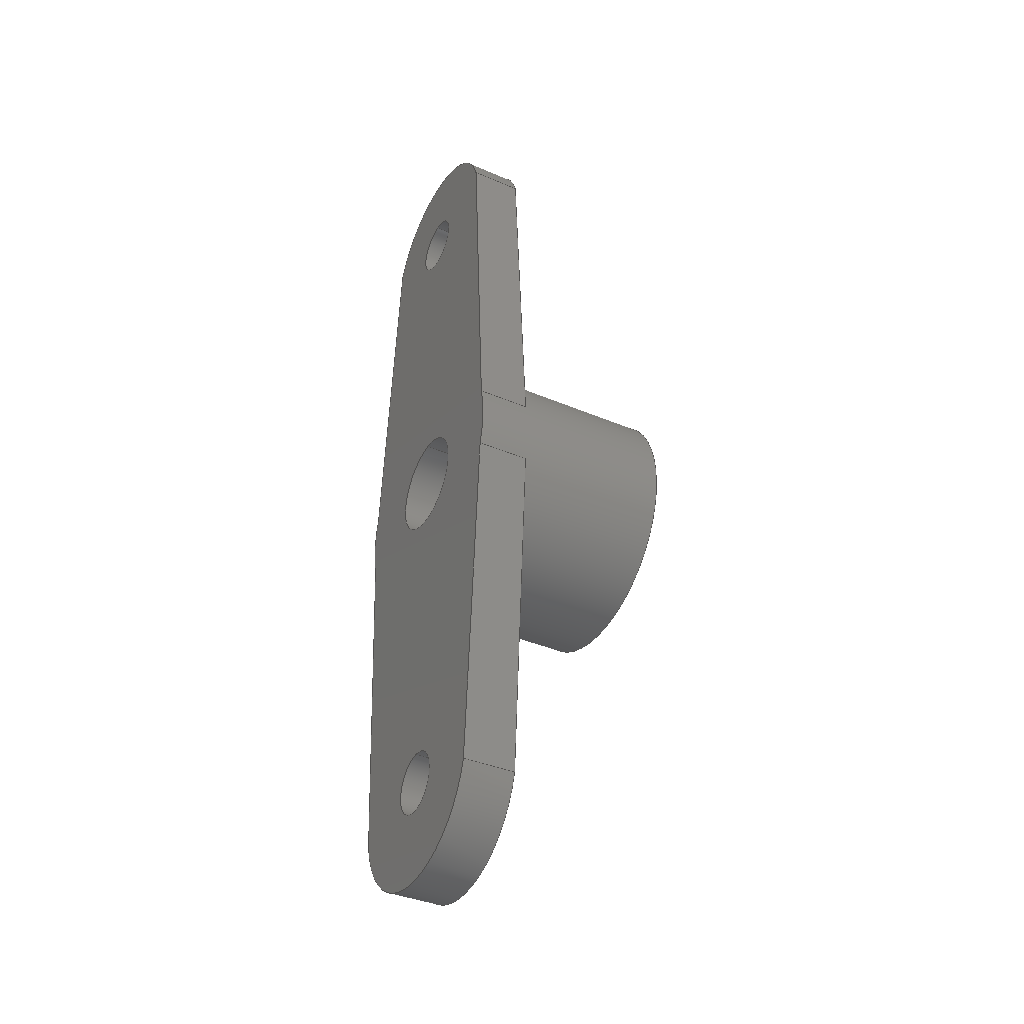
<metadata>
{"format":"step","ext":"step","renderer":"f3d","projection":"perspective","resolution":1024,"background":"white","views":[{"elev":-38.2,"azim":-28.4,"up":"+Z"}]}
</metadata>
<code>
ISO-10303-21;
DATA;
#1=MECHANICAL_DESIGN_GEOMETRIC_PRESENTATION_REPRESENTATION('',(#4),#466);
#2=SHAPE_REPRESENTATION_RELATIONSHIP('SRR','None',#473,#3);
#3=ADVANCED_BREP_SHAPE_REPRESENTATION('',(#5),#465);
#4=STYLED_ITEM('',(#482),#5);
#5=MANIFOLD_SOLID_BREP('Body1',#262);
#6=FACE_BOUND('',#40,.T.);
#7=FACE_BOUND('',#43,.T.);
#8=FACE_BOUND('',#49,.T.);
#9=FACE_BOUND('',#51,.T.);
#10=FACE_BOUND('',#52,.T.);
#11=FACE_BOUND('',#53,.T.);
#12=PLANE('',#282);
#13=PLANE('',#283);
#14=PLANE('',#287);
#15=PLANE('',#295);
#16=PLANE('',#299);
#17=PLANE('',#300);
#18=PLANE('',#304);
#19=PLANE('',#305);
#20=FACE_OUTER_BOUND('',#34,.T.);
#21=FACE_OUTER_BOUND('',#35,.T.);
#22=FACE_OUTER_BOUND('',#36,.T.);
#23=FACE_OUTER_BOUND('',#37,.T.);
#24=FACE_OUTER_BOUND('',#38,.T.);
#25=FACE_OUTER_BOUND('',#39,.T.);
#26=FACE_OUTER_BOUND('',#41,.T.);
#27=FACE_OUTER_BOUND('',#42,.T.);
#28=FACE_OUTER_BOUND('',#44,.T.);
#29=FACE_OUTER_BOUND('',#45,.T.);
#30=FACE_OUTER_BOUND('',#46,.T.);
#31=FACE_OUTER_BOUND('',#47,.T.);
#32=FACE_OUTER_BOUND('',#48,.T.);
#33=FACE_OUTER_BOUND('',#50,.T.);
#34=EDGE_LOOP('',(#170,#171,#172,#173));
#35=EDGE_LOOP('',(#174,#175,#176,#177));
#36=EDGE_LOOP('',(#178,#179,#180,#181));
#37=EDGE_LOOP('',(#182,#183,#184,#185));
#38=EDGE_LOOP('',(#186,#187,#188,#189));
#39=EDGE_LOOP('',(#190,#191,#192,#193,#194));
#40=EDGE_LOOP('',(#195));
#41=EDGE_LOOP('',(#196,#197,#198,#199,#200,#201,#202,#203,#204,#205,#206,
#207));
#42=EDGE_LOOP('',(#208));
#43=EDGE_LOOP('',(#209));
#44=EDGE_LOOP('',(#210,#211,#212,#213));
#45=EDGE_LOOP('',(#214,#215,#216,#217));
#46=EDGE_LOOP('',(#218,#219,#220,#221));
#47=EDGE_LOOP('',(#222,#223,#224,#225));
#48=EDGE_LOOP('',(#226,#227,#228,#229));
#49=EDGE_LOOP('',(#230));
#50=EDGE_LOOP('',(#231,#232,#233,#234,#235,#236,#237,#238));
#51=EDGE_LOOP('',(#239));
#52=EDGE_LOOP('',(#240));
#53=EDGE_LOOP('',(#241));
#54=LINE('',#393,#74);
#55=LINE('',#399,#75);
#56=LINE('',#404,#76);
#57=LINE('',#406,#77);
#58=LINE('',#408,#78);
#59=LINE('',#409,#79);
#60=LINE('',#413,#80);
#61=LINE('',#415,#81);
#62=LINE('',#417,#82);
#63=LINE('',#418,#83);
#64=LINE('',#429,#84);
#65=LINE('',#433,#85);
#66=LINE('',#437,#86);
#67=LINE('',#444,#87);
#68=LINE('',#448,#88);
#69=LINE('',#450,#89);
#70=LINE('',#451,#90);
#71=LINE('',#454,#91);
#72=LINE('',#456,#92);
#73=LINE('',#457,#93);
#74=VECTOR('',#312,1);
#75=VECTOR('',#319,0.6);
#76=VECTOR('',#324,1);
#77=VECTOR('',#325,1);
#78=VECTOR('',#326,1);
#79=VECTOR('',#327,1);
#80=VECTOR('',#330,1);
#81=VECTOR('',#331,1);
#82=VECTOR('',#332,1);
#83=VECTOR('',#333,1);
#84=VECTOR('',#350,2.5);
#85=VECTOR('',#353,1);
#86=VECTOR('',#356,1);
#87=VECTOR('',#365,0.6);
#88=VECTOR('',#370,1);
#89=VECTOR('',#371,1);
#90=VECTOR('',#372,1);
#91=VECTOR('',#375,1);
#92=VECTOR('',#376,1);
#93=VECTOR('',#377,1);
#94=CIRCLE('',#277,1);
#95=CIRCLE('',#278,1);
#96=CIRCLE('',#280,0.6);
#97=CIRCLE('',#281,0.6);
#98=CIRCLE('',#285,2);
#99=CIRCLE('',#286,2);
#100=CIRCLE('',#288,2.5);
#101=CIRCLE('',#289,2.5);
#102=CIRCLE('',#291,2.5);
#103=CIRCLE('',#292,2.5);
#104=CIRCLE('',#293,2.5);
#105=CIRCLE('',#294,2.5);
#106=CIRCLE('',#297,0.6);
#107=CIRCLE('',#298,0.6);
#108=CIRCLE('',#302,2);
#109=CIRCLE('',#303,2);
#110=VERTEX_POINT('',#390);
#111=VERTEX_POINT('',#392);
#112=VERTEX_POINT('',#396);
#113=VERTEX_POINT('',#398);
#114=VERTEX_POINT('',#402);
#115=VERTEX_POINT('',#403);
#116=VERTEX_POINT('',#405);
#117=VERTEX_POINT('',#407);
#118=VERTEX_POINT('',#411);
#119=VERTEX_POINT('',#412);
#120=VERTEX_POINT('',#414);
#121=VERTEX_POINT('',#416);
#122=VERTEX_POINT('',#423);
#123=VERTEX_POINT('',#427);
#124=VERTEX_POINT('',#430);
#125=VERTEX_POINT('',#432);
#126=VERTEX_POINT('',#434);
#127=VERTEX_POINT('',#436);
#128=VERTEX_POINT('',#441);
#129=VERTEX_POINT('',#443);
#130=VERTEX_POINT('',#447);
#131=VERTEX_POINT('',#449);
#132=VERTEX_POINT('',#453);
#133=VERTEX_POINT('',#455);
#134=EDGE_CURVE('',#110,#110,#94,.T.);
#135=EDGE_CURVE('',#110,#111,#54,.T.);
#136=EDGE_CURVE('',#111,#111,#95,.T.);
#137=EDGE_CURVE('',#112,#112,#96,.T.);
#138=EDGE_CURVE('',#112,#113,#55,.T.);
#139=EDGE_CURVE('',#113,#113,#97,.T.);
#140=EDGE_CURVE('',#114,#115,#56,.T.);
#141=EDGE_CURVE('',#114,#116,#57,.T.);
#142=EDGE_CURVE('',#117,#116,#58,.T.);
#143=EDGE_CURVE('',#115,#117,#59,.T.);
#144=EDGE_CURVE('',#118,#119,#60,.T.);
#145=EDGE_CURVE('',#120,#119,#61,.T.);
#146=EDGE_CURVE('',#121,#120,#62,.T.);
#147=EDGE_CURVE('',#118,#121,#63,.T.);
#148=EDGE_CURVE('',#114,#118,#98,.T.);
#149=EDGE_CURVE('',#116,#121,#99,.T.);
#150=EDGE_CURVE('',#122,#120,#100,.T.);
#151=EDGE_CURVE('',#117,#122,#101,.T.);
#152=EDGE_CURVE('',#123,#123,#102,.T.);
#153=EDGE_CURVE('',#123,#122,#64,.T.);
#154=EDGE_CURVE('',#119,#124,#103,.T.);
#155=EDGE_CURVE('',#124,#125,#65,.T.);
#156=EDGE_CURVE('',#126,#125,#104,.T.);
#157=EDGE_CURVE('',#127,#126,#66,.T.);
#158=EDGE_CURVE('',#127,#115,#105,.T.);
#159=EDGE_CURVE('',#128,#128,#106,.T.);
#160=EDGE_CURVE('',#128,#129,#67,.T.);
#161=EDGE_CURVE('',#129,#129,#107,.T.);
#162=EDGE_CURVE('',#130,#124,#68,.T.);
#163=EDGE_CURVE('',#130,#131,#69,.T.);
#164=EDGE_CURVE('',#125,#131,#70,.T.);
#165=EDGE_CURVE('',#127,#132,#71,.T.);
#166=EDGE_CURVE('',#133,#126,#72,.T.);
#167=EDGE_CURVE('',#132,#133,#73,.T.);
#168=EDGE_CURVE('',#130,#132,#108,.T.);
#169=EDGE_CURVE('',#131,#133,#109,.T.);
#170=ORIENTED_EDGE('',*,*,#134,.F.);
#171=ORIENTED_EDGE('',*,*,#135,.T.);
#172=ORIENTED_EDGE('',*,*,#136,.F.);
#173=ORIENTED_EDGE('',*,*,#135,.F.);
#174=ORIENTED_EDGE('',*,*,#137,.F.);
#175=ORIENTED_EDGE('',*,*,#138,.T.);
#176=ORIENTED_EDGE('',*,*,#139,.T.);
#177=ORIENTED_EDGE('',*,*,#138,.F.);
#178=ORIENTED_EDGE('',*,*,#140,.F.);
#179=ORIENTED_EDGE('',*,*,#141,.T.);
#180=ORIENTED_EDGE('',*,*,#142,.F.);
#181=ORIENTED_EDGE('',*,*,#143,.F.);
#182=ORIENTED_EDGE('',*,*,#144,.T.);
#183=ORIENTED_EDGE('',*,*,#145,.F.);
#184=ORIENTED_EDGE('',*,*,#146,.F.);
#185=ORIENTED_EDGE('',*,*,#147,.F.);
#186=ORIENTED_EDGE('',*,*,#148,.T.);
#187=ORIENTED_EDGE('',*,*,#147,.T.);
#188=ORIENTED_EDGE('',*,*,#149,.F.);
#189=ORIENTED_EDGE('',*,*,#141,.F.);
#190=ORIENTED_EDGE('',*,*,#149,.T.);
#191=ORIENTED_EDGE('',*,*,#146,.T.);
#192=ORIENTED_EDGE('',*,*,#150,.F.);
#193=ORIENTED_EDGE('',*,*,#151,.F.);
#194=ORIENTED_EDGE('',*,*,#142,.T.);
#195=ORIENTED_EDGE('',*,*,#137,.T.);
#196=ORIENTED_EDGE('',*,*,#152,.F.);
#197=ORIENTED_EDGE('',*,*,#153,.T.);
#198=ORIENTED_EDGE('',*,*,#150,.T.);
#199=ORIENTED_EDGE('',*,*,#145,.T.);
#200=ORIENTED_EDGE('',*,*,#154,.T.);
#201=ORIENTED_EDGE('',*,*,#155,.T.);
#202=ORIENTED_EDGE('',*,*,#156,.F.);
#203=ORIENTED_EDGE('',*,*,#157,.F.);
#204=ORIENTED_EDGE('',*,*,#158,.T.);
#205=ORIENTED_EDGE('',*,*,#143,.T.);
#206=ORIENTED_EDGE('',*,*,#151,.T.);
#207=ORIENTED_EDGE('',*,*,#153,.F.);
#208=ORIENTED_EDGE('',*,*,#152,.T.);
#209=ORIENTED_EDGE('',*,*,#134,.T.);
#210=ORIENTED_EDGE('',*,*,#159,.F.);
#211=ORIENTED_EDGE('',*,*,#160,.T.);
#212=ORIENTED_EDGE('',*,*,#161,.T.);
#213=ORIENTED_EDGE('',*,*,#160,.F.);
#214=ORIENTED_EDGE('',*,*,#162,.F.);
#215=ORIENTED_EDGE('',*,*,#163,.T.);
#216=ORIENTED_EDGE('',*,*,#164,.F.);
#217=ORIENTED_EDGE('',*,*,#155,.F.);
#218=ORIENTED_EDGE('',*,*,#165,.F.);
#219=ORIENTED_EDGE('',*,*,#157,.T.);
#220=ORIENTED_EDGE('',*,*,#166,.F.);
#221=ORIENTED_EDGE('',*,*,#167,.F.);
#222=ORIENTED_EDGE('',*,*,#168,.T.);
#223=ORIENTED_EDGE('',*,*,#167,.T.);
#224=ORIENTED_EDGE('',*,*,#169,.F.);
#225=ORIENTED_EDGE('',*,*,#163,.F.);
#226=ORIENTED_EDGE('',*,*,#169,.T.);
#227=ORIENTED_EDGE('',*,*,#166,.T.);
#228=ORIENTED_EDGE('',*,*,#156,.T.);
#229=ORIENTED_EDGE('',*,*,#164,.T.);
#230=ORIENTED_EDGE('',*,*,#159,.T.);
#231=ORIENTED_EDGE('',*,*,#168,.F.);
#232=ORIENTED_EDGE('',*,*,#162,.T.);
#233=ORIENTED_EDGE('',*,*,#154,.F.);
#234=ORIENTED_EDGE('',*,*,#144,.F.);
#235=ORIENTED_EDGE('',*,*,#148,.F.);
#236=ORIENTED_EDGE('',*,*,#140,.T.);
#237=ORIENTED_EDGE('',*,*,#158,.F.);
#238=ORIENTED_EDGE('',*,*,#165,.T.);
#239=ORIENTED_EDGE('',*,*,#136,.T.);
#240=ORIENTED_EDGE('',*,*,#139,.F.);
#241=ORIENTED_EDGE('',*,*,#161,.F.);
#242=CYLINDRICAL_SURFACE('',#276,1);
#243=CYLINDRICAL_SURFACE('',#279,0.6);
#244=CYLINDRICAL_SURFACE('',#284,2);
#245=CYLINDRICAL_SURFACE('',#290,2.5);
#246=CYLINDRICAL_SURFACE('',#296,0.6);
#247=CYLINDRICAL_SURFACE('',#301,2);
#248=ADVANCED_FACE('',(#20),#242,.F.);
#249=ADVANCED_FACE('',(#21),#243,.F.);
#250=ADVANCED_FACE('',(#22),#12,.T.);
#251=ADVANCED_FACE('',(#23),#13,.T.);
#252=ADVANCED_FACE('',(#24),#244,.T.);
#253=ADVANCED_FACE('',(#25,#6),#14,.T.);
#254=ADVANCED_FACE('',(#26),#245,.T.);
#255=ADVANCED_FACE('',(#27,#7),#15,.T.);
#256=ADVANCED_FACE('',(#28),#246,.F.);
#257=ADVANCED_FACE('',(#29),#16,.T.);
#258=ADVANCED_FACE('',(#30),#17,.T.);
#259=ADVANCED_FACE('',(#31),#247,.T.);
#260=ADVANCED_FACE('',(#32,#8),#18,.T.);
#261=ADVANCED_FACE('',(#33,#9,#10,#11),#19,.F.);
#262=CLOSED_SHELL('',(#248,#249,#250,#251,#252,#253,#254,#255,#256,#257,
#258,#259,#260,#261));
#263=DERIVED_UNIT_ELEMENT(#265,1);
#264=DERIVED_UNIT_ELEMENT(#468,3);
#265=(
MASS_UNIT()
NAMED_UNIT(*)
SI_UNIT(.KILO.,.GRAM.)
);
#266=DERIVED_UNIT((#263,#264));
#267=MEASURE_REPRESENTATION_ITEM('density measure',
POSITIVE_RATIO_MEASURE(7850),#266);
#268=PROPERTY_DEFINITION_REPRESENTATION(#273,#270);
#269=PROPERTY_DEFINITION_REPRESENTATION(#274,#271);
#270=REPRESENTATION('material name',(#272),#465);
#271=REPRESENTATION('density',(#267),#465);
#272=DESCRIPTIVE_REPRESENTATION_ITEM('Steel','Steel');
#273=PROPERTY_DEFINITION('material property','material name',#475);
#274=PROPERTY_DEFINITION('material property','density of part',#475);
#275=AXIS2_PLACEMENT_3D('placement',#388,#306,#307);
#276=AXIS2_PLACEMENT_3D('',#389,#308,#309);
#277=AXIS2_PLACEMENT_3D('',#391,#310,#311);
#278=AXIS2_PLACEMENT_3D('',#394,#313,#314);
#279=AXIS2_PLACEMENT_3D('',#395,#315,#316);
#280=AXIS2_PLACEMENT_3D('',#397,#317,#318);
#281=AXIS2_PLACEMENT_3D('',#400,#320,#321);
#282=AXIS2_PLACEMENT_3D('',#401,#322,#323);
#283=AXIS2_PLACEMENT_3D('',#410,#328,#329);
#284=AXIS2_PLACEMENT_3D('',#419,#334,#335);
#285=AXIS2_PLACEMENT_3D('',#420,#336,#337);
#286=AXIS2_PLACEMENT_3D('',#421,#338,#339);
#287=AXIS2_PLACEMENT_3D('',#422,#340,#341);
#288=AXIS2_PLACEMENT_3D('',#424,#342,#343);
#289=AXIS2_PLACEMENT_3D('',#425,#344,#345);
#290=AXIS2_PLACEMENT_3D('',#426,#346,#347);
#291=AXIS2_PLACEMENT_3D('',#428,#348,#349);
#292=AXIS2_PLACEMENT_3D('',#431,#351,#352);
#293=AXIS2_PLACEMENT_3D('',#435,#354,#355);
#294=AXIS2_PLACEMENT_3D('',#438,#357,#358);
#295=AXIS2_PLACEMENT_3D('',#439,#359,#360);
#296=AXIS2_PLACEMENT_3D('',#440,#361,#362);
#297=AXIS2_PLACEMENT_3D('',#442,#363,#364);
#298=AXIS2_PLACEMENT_3D('',#445,#366,#367);
#299=AXIS2_PLACEMENT_3D('',#446,#368,#369);
#300=AXIS2_PLACEMENT_3D('',#452,#373,#374);
#301=AXIS2_PLACEMENT_3D('',#458,#378,#379);
#302=AXIS2_PLACEMENT_3D('',#459,#380,#381);
#303=AXIS2_PLACEMENT_3D('',#460,#382,#383);
#304=AXIS2_PLACEMENT_3D('',#461,#384,#385);
#305=AXIS2_PLACEMENT_3D('',#462,#386,#387);
#306=DIRECTION('axis',(0,0,1));
#307=DIRECTION('refdir',(1,0,0));
#308=DIRECTION('center_axis',(-1,0,0));
#309=DIRECTION('ref_axis',(0,0,-1));
#310=DIRECTION('center_axis',(-1,0,0));
#311=DIRECTION('ref_axis',(0,0,-1));
#312=DIRECTION('',(-1,0,0));
#313=DIRECTION('center_axis',(1,0,0));
#314=DIRECTION('ref_axis',(0,0,-1));
#315=DIRECTION('center_axis',(1,0,0));
#316=DIRECTION('ref_axis',(0,0,-1));
#317=DIRECTION('center_axis',(-1,0,0));
#318=DIRECTION('ref_axis',(0,0,-1));
#319=DIRECTION('',(-1,0,0));
#320=DIRECTION('center_axis',(-1,0,0));
#321=DIRECTION('ref_axis',(0,0,-1));
#322=DIRECTION('center_axis',(0,0.9963,0.08611));
#323=DIRECTION('ref_axis',(0,-0.08611,0.9963));
#324=DIRECTION('',(0,0.08611,-0.9963));
#325=DIRECTION('',(1,0,0));
#326=DIRECTION('',(0,-0.08611,0.9963));
#327=DIRECTION('',(1,0,0));
#328=DIRECTION('center_axis',(0,-0.9982,0.06009));
#329=DIRECTION('ref_axis',(0,-0.06009,-0.9982));
#330=DIRECTION('',(0,-0.06009,-0.9982));
#331=DIRECTION('',(-1,0,0));
#332=DIRECTION('',(0,-0.06009,-0.9982));
#333=DIRECTION('',(1,0,0));
#334=DIRECTION('center_axis',(1,0,0));
#335=DIRECTION('ref_axis',(0,0.9457,0.3249));
#336=DIRECTION('center_axis',(1,0,0));
#337=DIRECTION('ref_axis',(0,0.9457,0.3249));
#338=DIRECTION('center_axis',(1,0,0));
#339=DIRECTION('ref_axis',(0,0.9457,0.3249));
#340=DIRECTION('center_axis',(1,0,0));
#341=DIRECTION('ref_axis',(0,0,-1));
#342=DIRECTION('center_axis',(1,0,0));
#343=DIRECTION('ref_axis',(0,0,-1));
#344=DIRECTION('center_axis',(1,0,0));
#345=DIRECTION('ref_axis',(0,0,-1));
#346=DIRECTION('center_axis',(1,0,0));
#347=DIRECTION('ref_axis',(0,0,-1));
#348=DIRECTION('center_axis',(1,0,0));
#349=DIRECTION('ref_axis',(0,0,-1));
#350=DIRECTION('',(-1,0,0));
#351=DIRECTION('center_axis',(1,0,0));
#352=DIRECTION('ref_axis',(0,0,-1));
#353=DIRECTION('',(1,0,0));
#354=DIRECTION('center_axis',(-1,0,0));
#355=DIRECTION('ref_axis',(0,0,-1));
#356=DIRECTION('',(1,0,0));
#357=DIRECTION('center_axis',(1,0,0));
#358=DIRECTION('ref_axis',(0,0,-1));
#359=DIRECTION('center_axis',(1,0,0));
#360=DIRECTION('ref_axis',(0,0,-1));
#361=DIRECTION('center_axis',(1,0,0));
#362=DIRECTION('ref_axis',(0,0,-1));
#363=DIRECTION('center_axis',(-1,0,0));
#364=DIRECTION('ref_axis',(0,0,-1));
#365=DIRECTION('',(-1,0,0));
#366=DIRECTION('center_axis',(-1,0,0));
#367=DIRECTION('ref_axis',(0,0,-1));
#368=DIRECTION('center_axis',(0,-0.9977,-0.06733));
#369=DIRECTION('ref_axis',(0,0.06733,-0.9977));
#370=DIRECTION('',(0,-0.06733,0.9977));
#371=DIRECTION('',(1,0,0));
#372=DIRECTION('',(0,0.06733,-0.9977));
#373=DIRECTION('center_axis',(0,0.9978,-0.06589));
#374=DIRECTION('ref_axis',(0,0.06589,0.9978));
#375=DIRECTION('',(0,-0.06589,-0.9978));
#376=DIRECTION('',(0,0.06589,0.9978));
#377=DIRECTION('',(1,0,0));
#378=DIRECTION('center_axis',(1,0,0));
#379=DIRECTION('ref_axis',(0,-0.9706,-0.2406));
#380=DIRECTION('center_axis',(1,0,0));
#381=DIRECTION('ref_axis',(0,-0.9706,-0.2406));
#382=DIRECTION('center_axis',(1,0,0));
#383=DIRECTION('ref_axis',(0,-0.9706,-0.2406));
#384=DIRECTION('center_axis',(1,0,0));
#385=DIRECTION('ref_axis',(0,0,-1));
#386=DIRECTION('center_axis',(1,0,0));
#387=DIRECTION('ref_axis',(0,0,-1));
#388=CARTESIAN_POINT('',(0,0,0));
#389=CARTESIAN_POINT('Origin',(4,0,0));
#390=CARTESIAN_POINT('',(4,-1.225e-16,1));
#391=CARTESIAN_POINT('Origin',(4,0,0));
#392=CARTESIAN_POINT('',(0,-1.225e-16,1));
#393=CARTESIAN_POINT('',(4,1.225e-16,1));
#394=CARTESIAN_POINT('Origin',(0,0,0));
#395=CARTESIAN_POINT('Origin',(0,-0.08364,6.998));
#396=CARTESIAN_POINT('',(1,-0.08364,7.598));
#397=CARTESIAN_POINT('Origin',(1,-0.08364,6.998));
#398=CARTESIAN_POINT('',(0,-0.08364,7.598));
#399=CARTESIAN_POINT('',(0,-0.08364,7.598));
#400=CARTESIAN_POINT('Origin',(0,-0.08364,6.998));
#401=CARTESIAN_POINT('Origin',(0,2.412,0.6573));
#402=CARTESIAN_POINT('',(0,1.808,7.648));
#403=CARTESIAN_POINT('',(0,2.412,0.6573));
#404=CARTESIAN_POINT('',(0,1.808,7.648));
#405=CARTESIAN_POINT('',(1,1.808,7.648));
#406=CARTESIAN_POINT('',(0,1.808,7.648));
#407=CARTESIAN_POINT('',(1,2.412,0.6573));
#408=CARTESIAN_POINT('',(1,1.808,7.648));
#409=CARTESIAN_POINT('',(0,2.412,0.6573));
#410=CARTESIAN_POINT('Origin',(0,-2,7.569));
#411=CARTESIAN_POINT('',(0,-2,7.569));
#412=CARTESIAN_POINT('',(0,-2.418,0.6361));
#413=CARTESIAN_POINT('',(0,-2,7.569));
#414=CARTESIAN_POINT('',(1,-2.418,0.6361));
#415=CARTESIAN_POINT('',(0,-2.418,0.6361));
#416=CARTESIAN_POINT('',(1,-2,7.569));
#417=CARTESIAN_POINT('',(1,-2,7.569));
#418=CARTESIAN_POINT('',(0,-2,7.569));
#419=CARTESIAN_POINT('Origin',(0,-0.08364,6.998));
#420=CARTESIAN_POINT('Origin',(0,-0.08364,6.998));
#421=CARTESIAN_POINT('Origin',(1,-0.08364,6.998));
#422=CARTESIAN_POINT('Origin',(1,-0.002842,4.817));
#423=CARTESIAN_POINT('',(1,-3.062e-16,2.5));
#424=CARTESIAN_POINT('Origin',(1,0,0));
#425=CARTESIAN_POINT('Origin',(1,0,0));
#426=CARTESIAN_POINT('Origin',(0,0,0));
#427=CARTESIAN_POINT('',(4,-3.062e-16,2.5));
#428=CARTESIAN_POINT('Origin',(4,0,0));
#429=CARTESIAN_POINT('',(0,-3.062e-16,2.5));
#430=CARTESIAN_POINT('',(0,-2.399,-0.7049));
#431=CARTESIAN_POINT('Origin',(0,0,0));
#432=CARTESIAN_POINT('',(1,-2.399,-0.7049));
#433=CARTESIAN_POINT('',(0,-2.399,-0.7049));
#434=CARTESIAN_POINT('',(1,2.399,-0.7049));
#435=CARTESIAN_POINT('Origin',(1,0,0));
#436=CARTESIAN_POINT('',(0,2.399,-0.7049));
#437=CARTESIAN_POINT('',(0,2.399,-0.7049));
#438=CARTESIAN_POINT('Origin',(0,0,0));
#439=CARTESIAN_POINT('Origin',(4,0,4.441e-16));
#440=CARTESIAN_POINT('Origin',(0,0,-7));
#441=CARTESIAN_POINT('',(1,-7.348e-17,-6.4));
#442=CARTESIAN_POINT('Origin',(1,0,-7));
#443=CARTESIAN_POINT('',(0,-7.348e-17,-6.4));
#444=CARTESIAN_POINT('',(0,-7.348e-17,-6.4));
#445=CARTESIAN_POINT('Origin',(0,0,-7));
#446=CARTESIAN_POINT('Origin',(0,-2.399,-0.7049));
#447=CARTESIAN_POINT('',(0,-1.941,-7.481));
#448=CARTESIAN_POINT('',(0,-1.941,-7.481));
#449=CARTESIAN_POINT('',(1,-1.941,-7.481));
#450=CARTESIAN_POINT('',(0,-1.941,-7.481));
#451=CARTESIAN_POINT('',(1,-1.941,-7.481));
#452=CARTESIAN_POINT('Origin',(0,1.955,-7.422));
#453=CARTESIAN_POINT('',(0,1.955,-7.422));
#454=CARTESIAN_POINT('',(0,2.399,-0.7049));
#455=CARTESIAN_POINT('',(1,1.955,-7.422));
#456=CARTESIAN_POINT('',(1,2.399,-0.7049));
#457=CARTESIAN_POINT('',(0,1.955,-7.422));
#458=CARTESIAN_POINT('Origin',(0,0,-7));
#459=CARTESIAN_POINT('Origin',(0,0,-7));
#460=CARTESIAN_POINT('Origin',(1,0,-7));
#461=CARTESIAN_POINT('Origin',(1,0,-4.852));
#462=CARTESIAN_POINT('Origin',(0,0,-4.852));
#463=UNCERTAINTY_MEASURE_WITH_UNIT(LENGTH_MEASURE(0.001),#467,
'DISTANCE_ACCURACY_VALUE',
'Maximum model space distance between geometric entities at asserted c
onnectivities');
#464=UNCERTAINTY_MEASURE_WITH_UNIT(LENGTH_MEASURE(0.001),#467,
'DISTANCE_ACCURACY_VALUE',
'Maximum model space distance between geometric entities at asserted c
onnectivities');
#465=(
GEOMETRIC_REPRESENTATION_CONTEXT(3)
GLOBAL_UNCERTAINTY_ASSIGNED_CONTEXT((#463))
GLOBAL_UNIT_ASSIGNED_CONTEXT((#467,#469,#470))
REPRESENTATION_CONTEXT('','3D')
);
#466=(
GEOMETRIC_REPRESENTATION_CONTEXT(3)
GLOBAL_UNCERTAINTY_ASSIGNED_CONTEXT((#464))
GLOBAL_UNIT_ASSIGNED_CONTEXT((#467,#469,#470))
REPRESENTATION_CONTEXT('','3D')
);
#467=(
LENGTH_UNIT()
NAMED_UNIT(*)
SI_UNIT(.CENTI.,.METRE.)
);
#468=(
LENGTH_UNIT()
NAMED_UNIT(*)
SI_UNIT($,.METRE.)
);
#469=(
NAMED_UNIT(*)
PLANE_ANGLE_UNIT()
SI_UNIT($,.RADIAN.)
);
#470=(
NAMED_UNIT(*)
SI_UNIT($,.STERADIAN.)
SOLID_ANGLE_UNIT()
);
#471=SHAPE_DEFINITION_REPRESENTATION(#472,#473);
#472=PRODUCT_DEFINITION_SHAPE('',$,#475);
#473=SHAPE_REPRESENTATION('',(#275),#465);
#474=PRODUCT_DEFINITION_CONTEXT('part definition',#479,'design');
#475=PRODUCT_DEFINITION('Untitled','Untitled',#476,#474);
#476=PRODUCT_DEFINITION_FORMATION('',$,#481);
#477=PRODUCT_RELATED_PRODUCT_CATEGORY('Untitled','Untitled',(#481));
#478=APPLICATION_PROTOCOL_DEFINITION('international standard',
'automotive_design',2009,#479);
#479=APPLICATION_CONTEXT(
'Core Data for Automotive Mechanical Design Process');
#480=PRODUCT_CONTEXT('part definition',#479,'mechanical');
#481=PRODUCT('Untitled','Untitled',$,(#480));
#482=PRESENTATION_STYLE_ASSIGNMENT((#483));
#483=SURFACE_STYLE_USAGE(.BOTH.,#484);
#484=SURFACE_SIDE_STYLE('',(#485));
#485=SURFACE_STYLE_FILL_AREA(#486);
#486=FILL_AREA_STYLE('Steel - Satin',(#487));
#487=FILL_AREA_STYLE_COLOUR('Steel - Satin',#488);
#488=COLOUR_RGB('Steel - Satin',0.6275,0.6275,0.6275);
ENDSEC;
END-ISO-10303-21;

</code>
